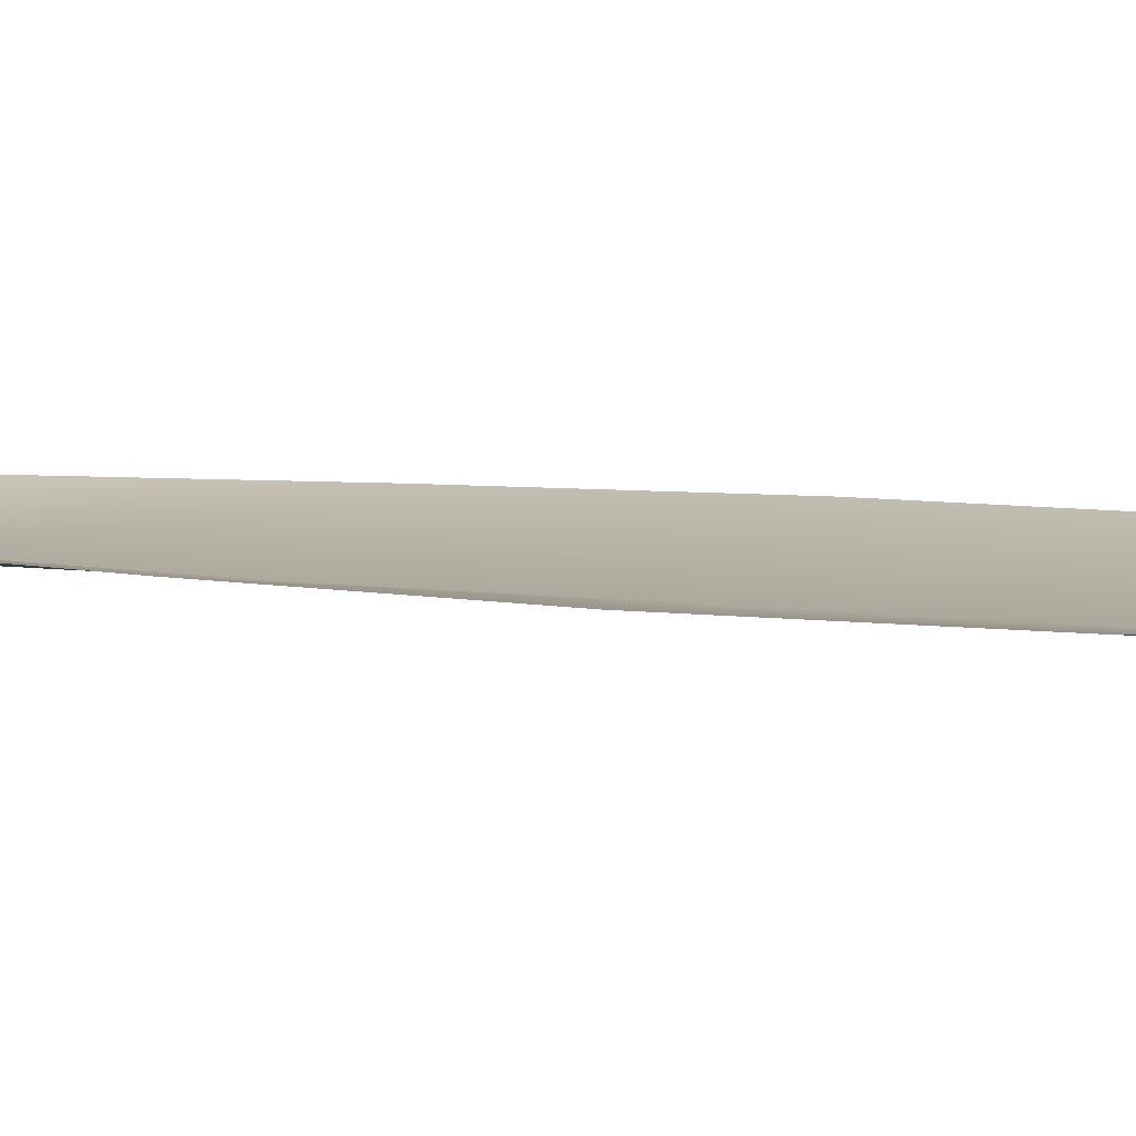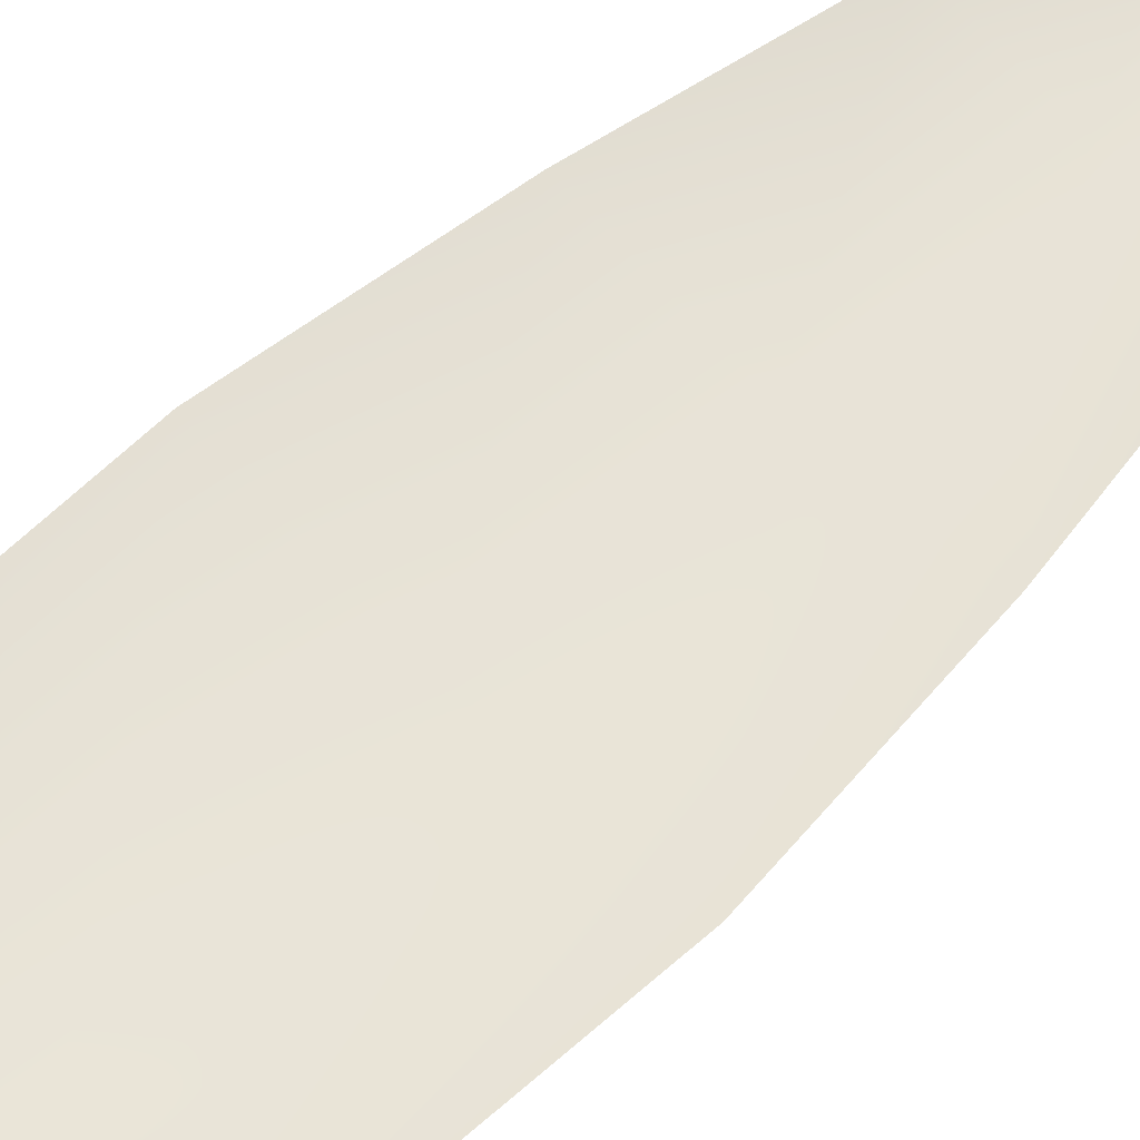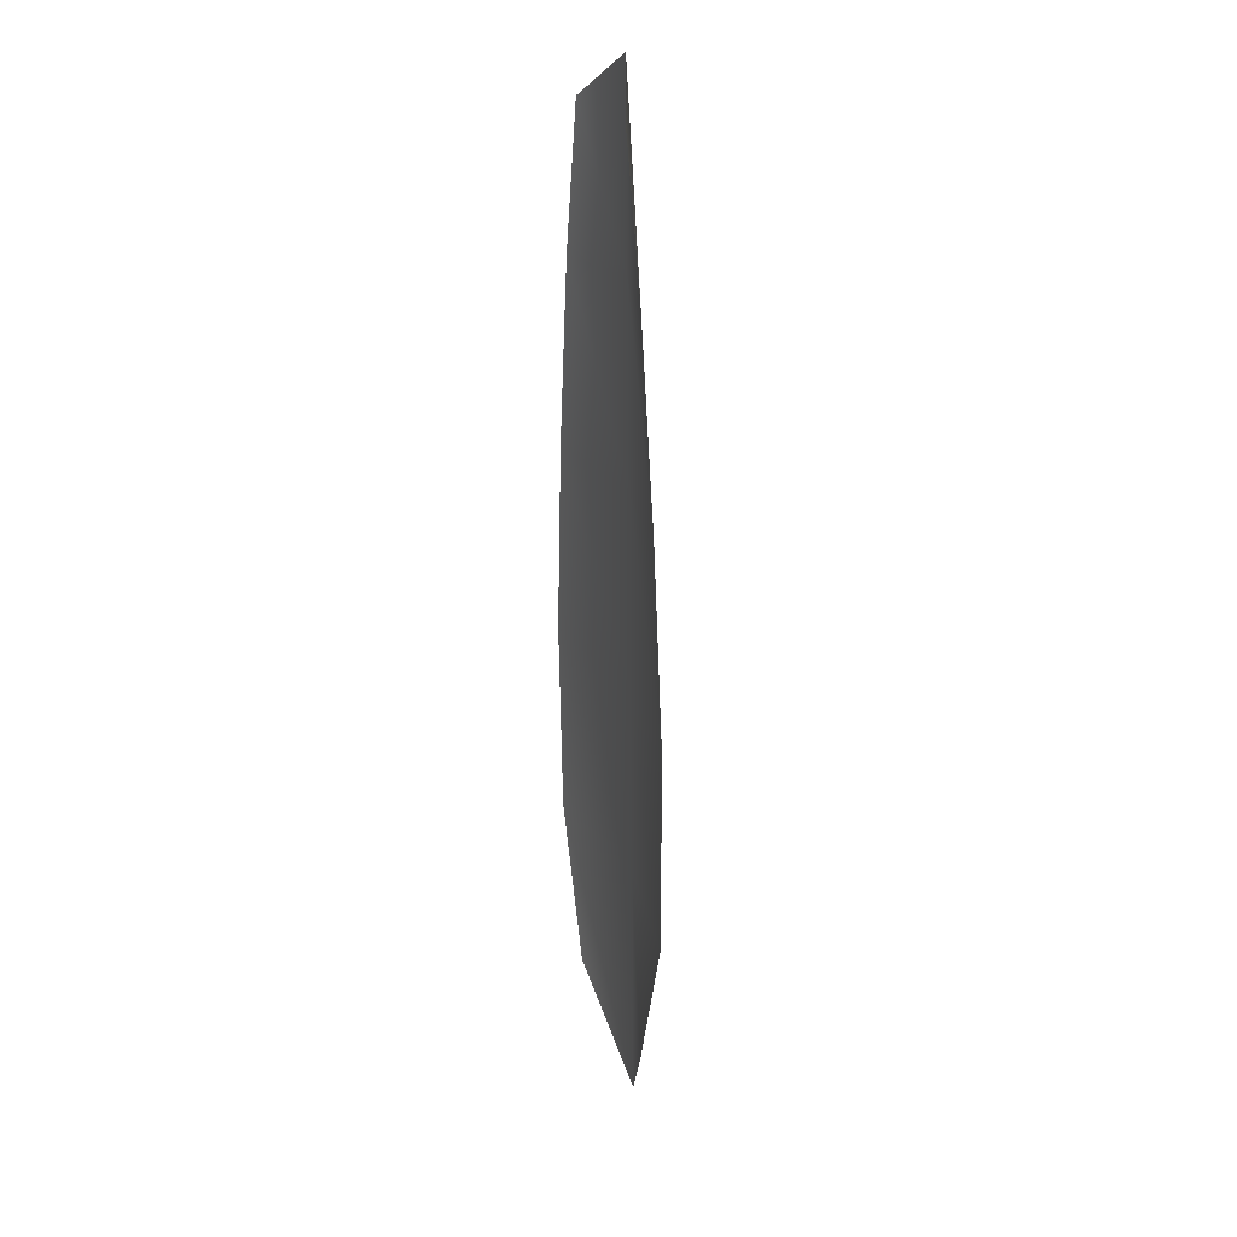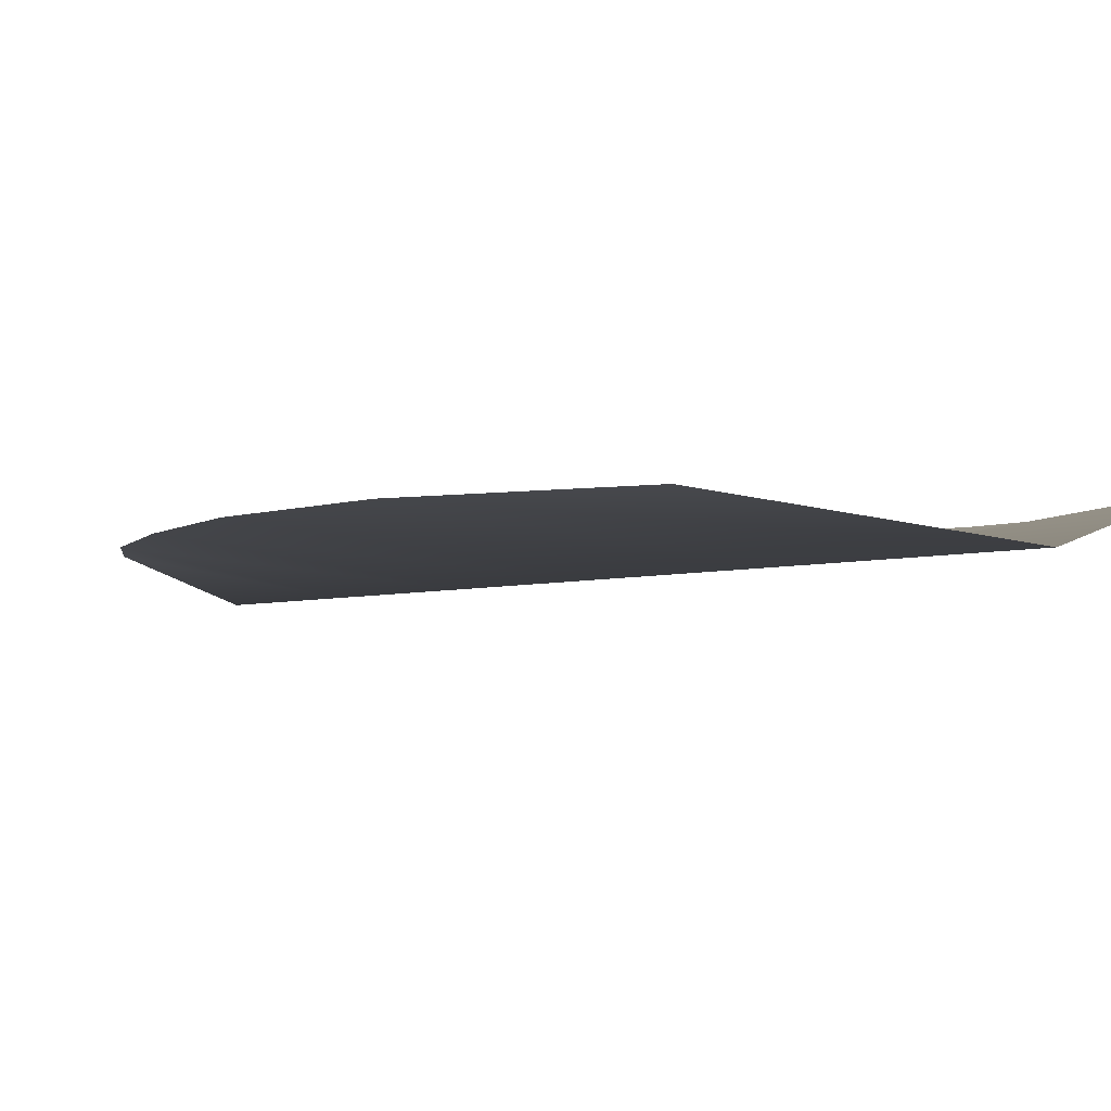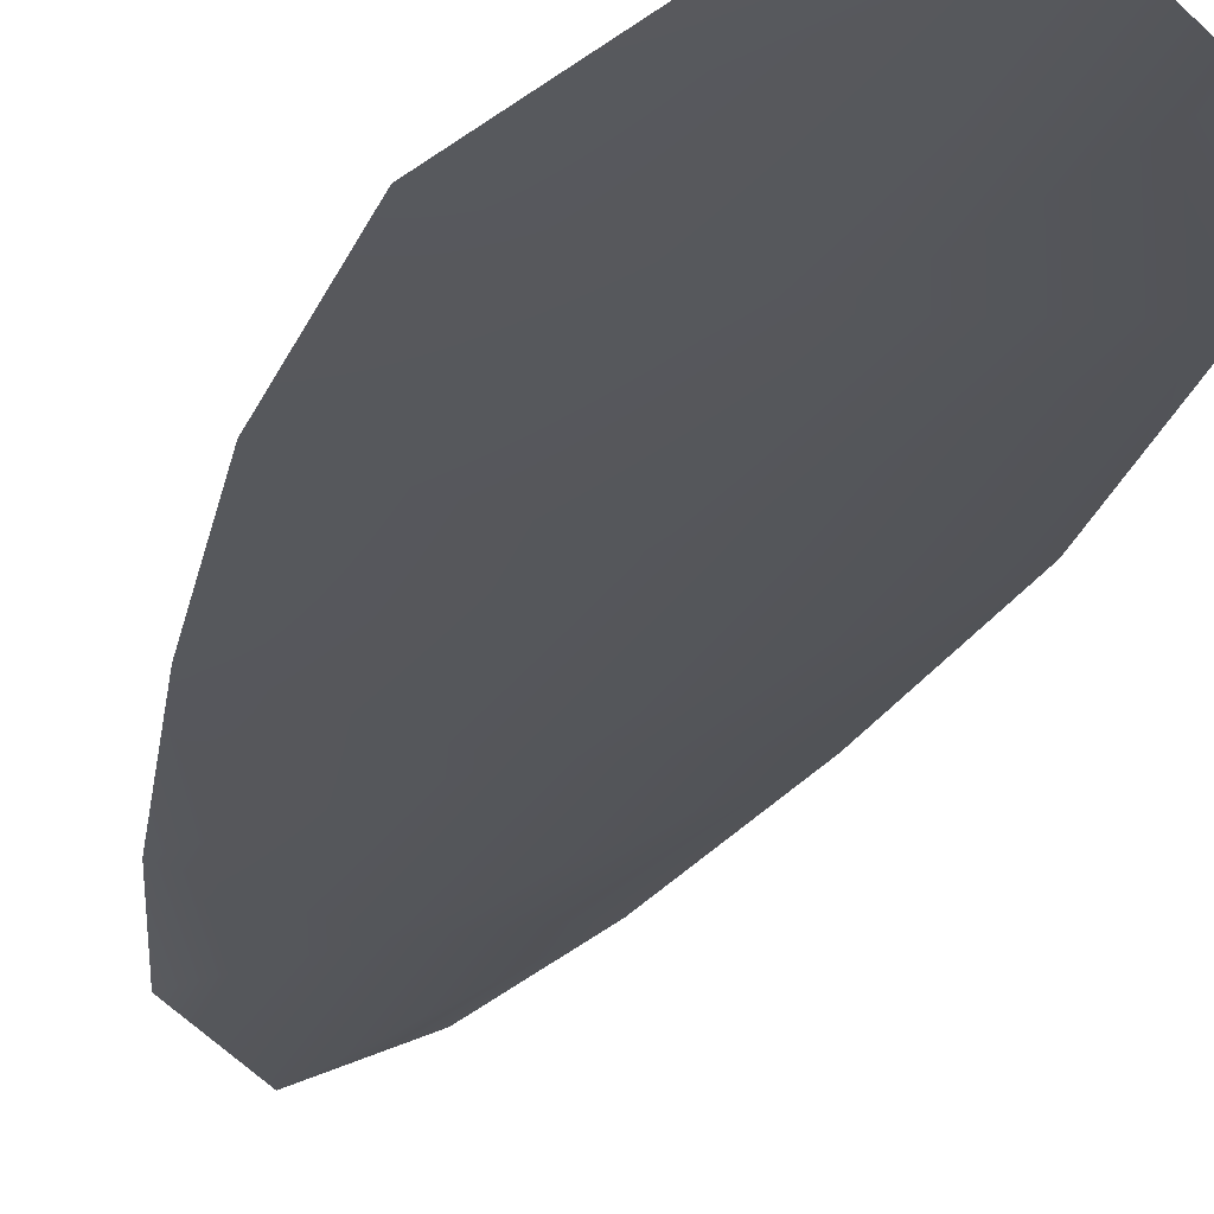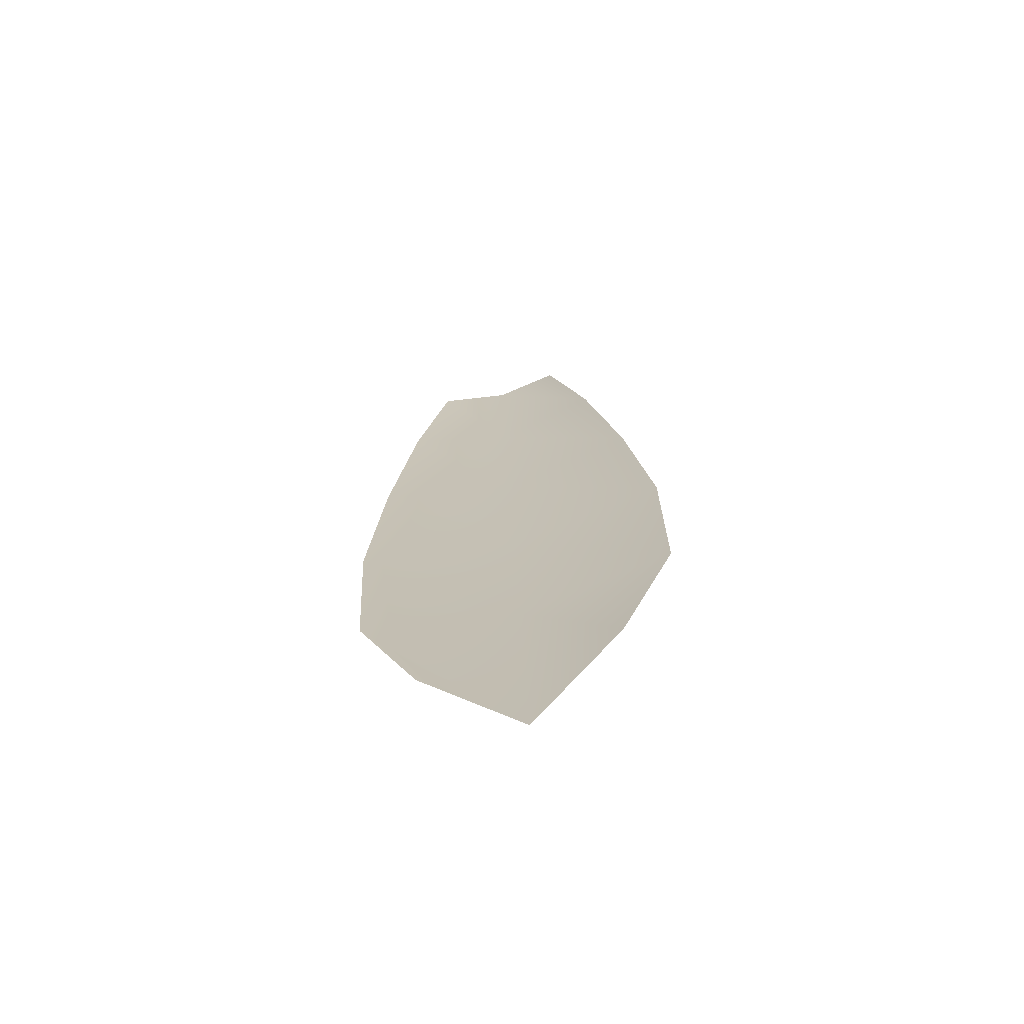
<metadata>
{"format":"obj","ext":"obj","renderer":"f3d","projection":"perspective","resolution":1024,"background":"white","views":[{"elev":8.8,"azim":-69.7,"up":"+Z"},{"elev":61.3,"azim":47.9,"up":"+Z"},{"elev":23.1,"azim":72.5,"up":"+Y"},{"elev":-1.7,"azim":-17.2,"up":"+Z"},{"elev":-26.4,"azim":-15.8,"up":"+Z"},{"elev":-69.9,"azim":14.4,"up":"+Y"}]}
</metadata>
<code>
o feather_flight_tertiary_062
v 0.08623 0.1046 0.02223
v 0.0848 0.1045 0.02223
v 0.08675 0.09575 0.02223
v 0.08479 0.09569 0.02223
v 0.0855 0.105 0.022
v 0.0858 0.09473 0.022
v 0.08667 0.1031 0.02223
v 0.08705 0.1011 0.02223
v 0.08731 0.09921 0.02223
v 0.08731 0.09726 0.02223
v 0.08415 0.09717 0.02223
v 0.08403 0.09911 0.02223
v 0.08418 0.1011 0.02223
v 0.08446 0.103 0.02223
v 0.08556 0.1031 0.022
v 0.08562 0.1011 0.022
v 0.08567 0.09916 0.022
v 0.08573 0.09721 0.022
f 18 10 3 6
f 11 18 6 4
f 5 1 7 15
f 15 7 8 16
f 16 8 9 17
f 17 9 10 18
f 2 5 15 14
f 14 15 16 13
f 13 16 17 12
f 12 17 18 11

</code>
